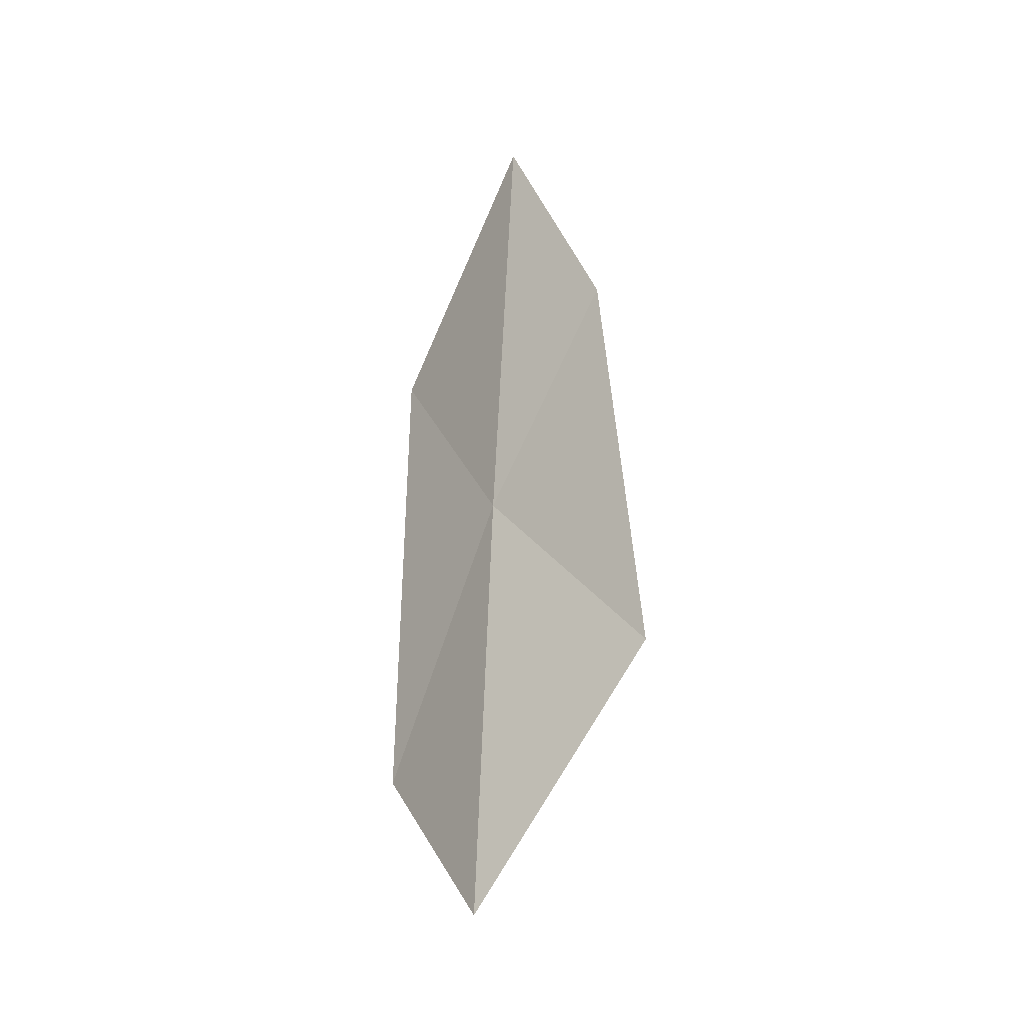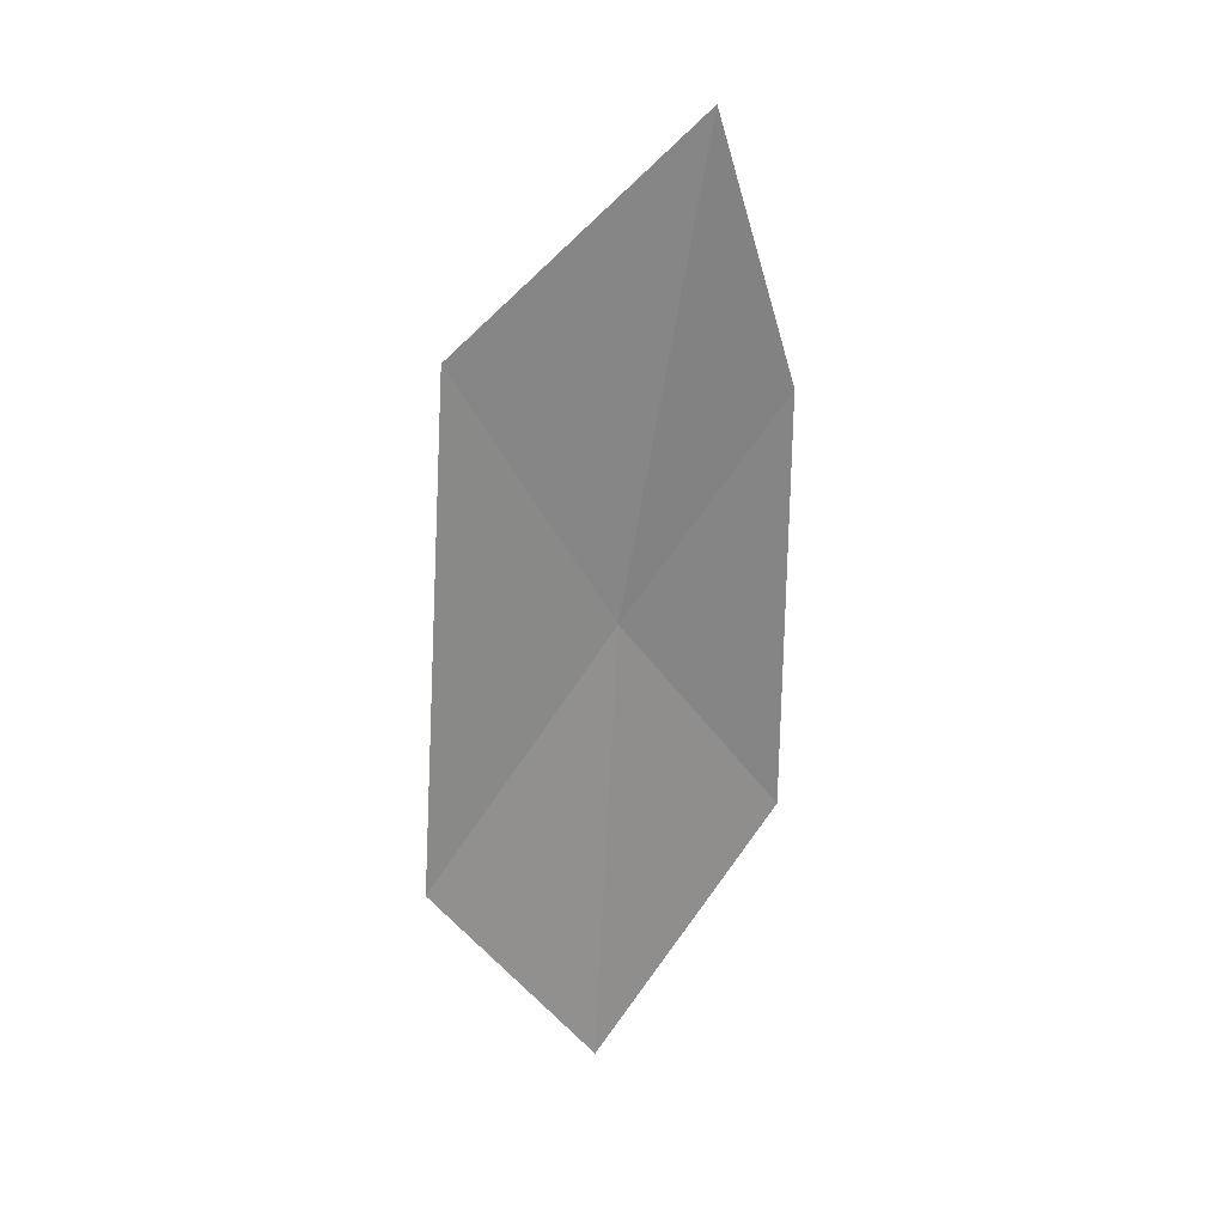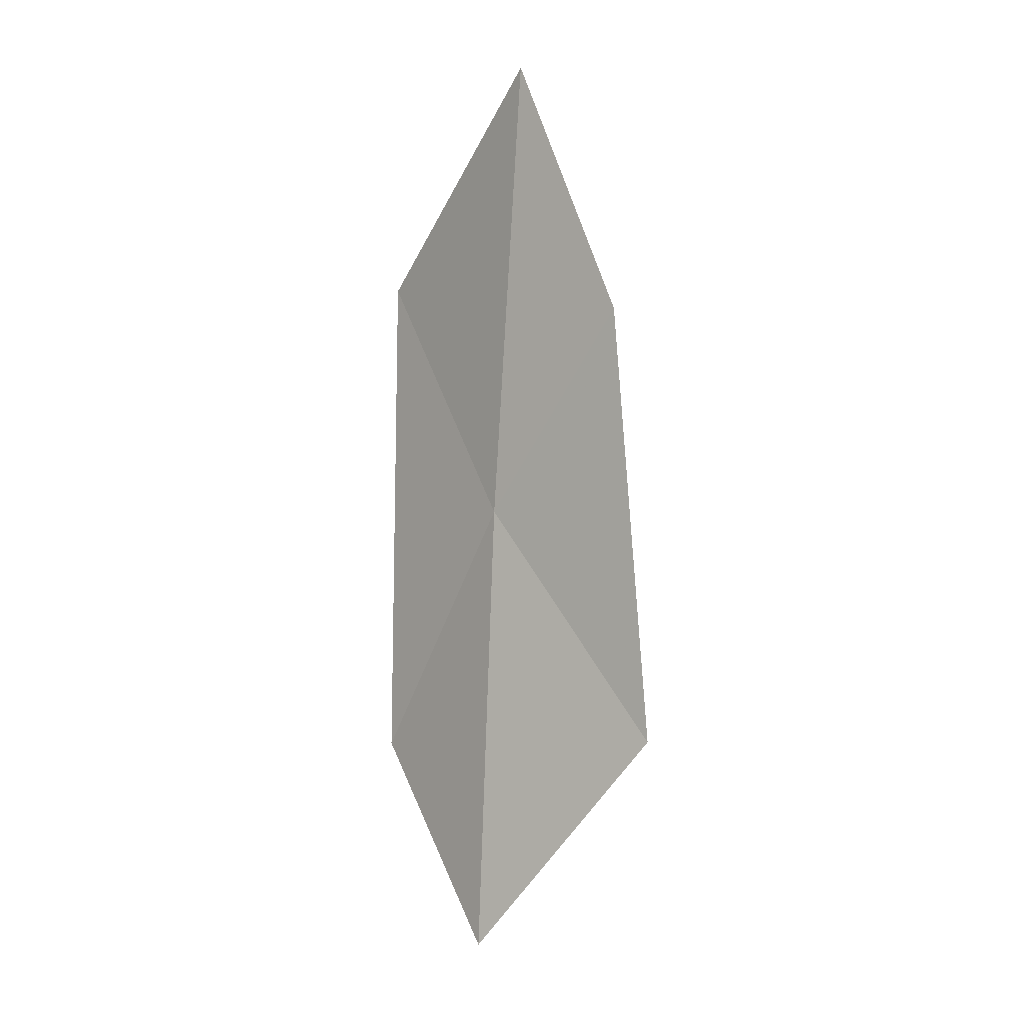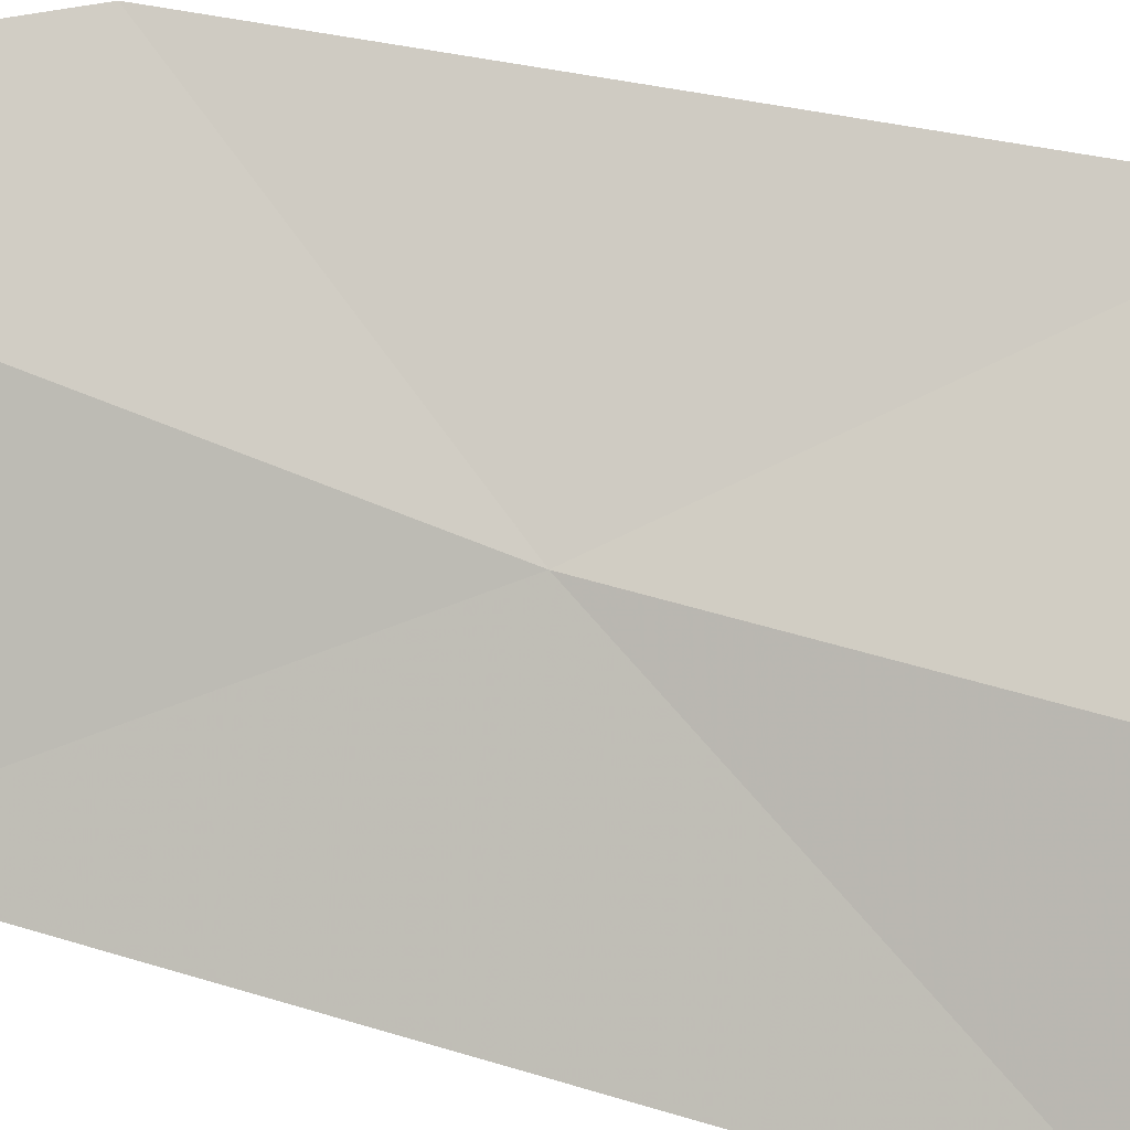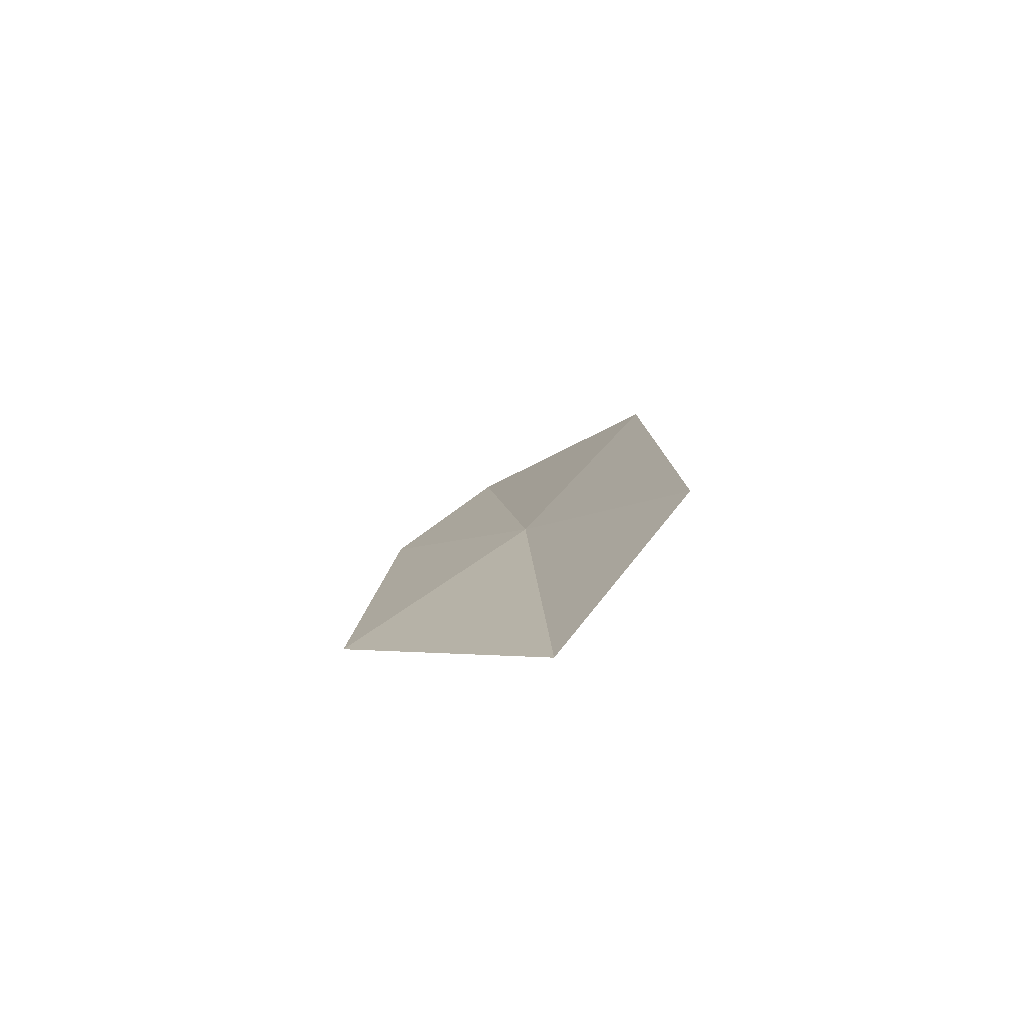
<metadata>
{"format":"obj","ext":"obj","renderer":"f3d","projection":"perspective","resolution":1024,"background":"white","views":[{"elev":-36.2,"azim":-179.9,"up":"+Z"},{"elev":24.6,"azim":110.4,"up":"+Z"},{"elev":-4.1,"azim":175.2,"up":"+Z"},{"elev":37.7,"azim":108.6,"up":"+Y"},{"elev":-75.7,"azim":-20.0,"up":"+Z"}]}
</metadata>
<code>
v 16 10.26 11.52
v 15.89 10.65 13.93
v 15.41 10.9 12.56
v 15.23 10.84 10.27
v 16.53 9.645 12.88
v 16.55 9.476 10.2
v 16.08 10.16 9.124
f 1 3 2
f 1 4 3
f 1 2 5
f 1 5 6
f 1 7 4
f 1 6 7

</code>
